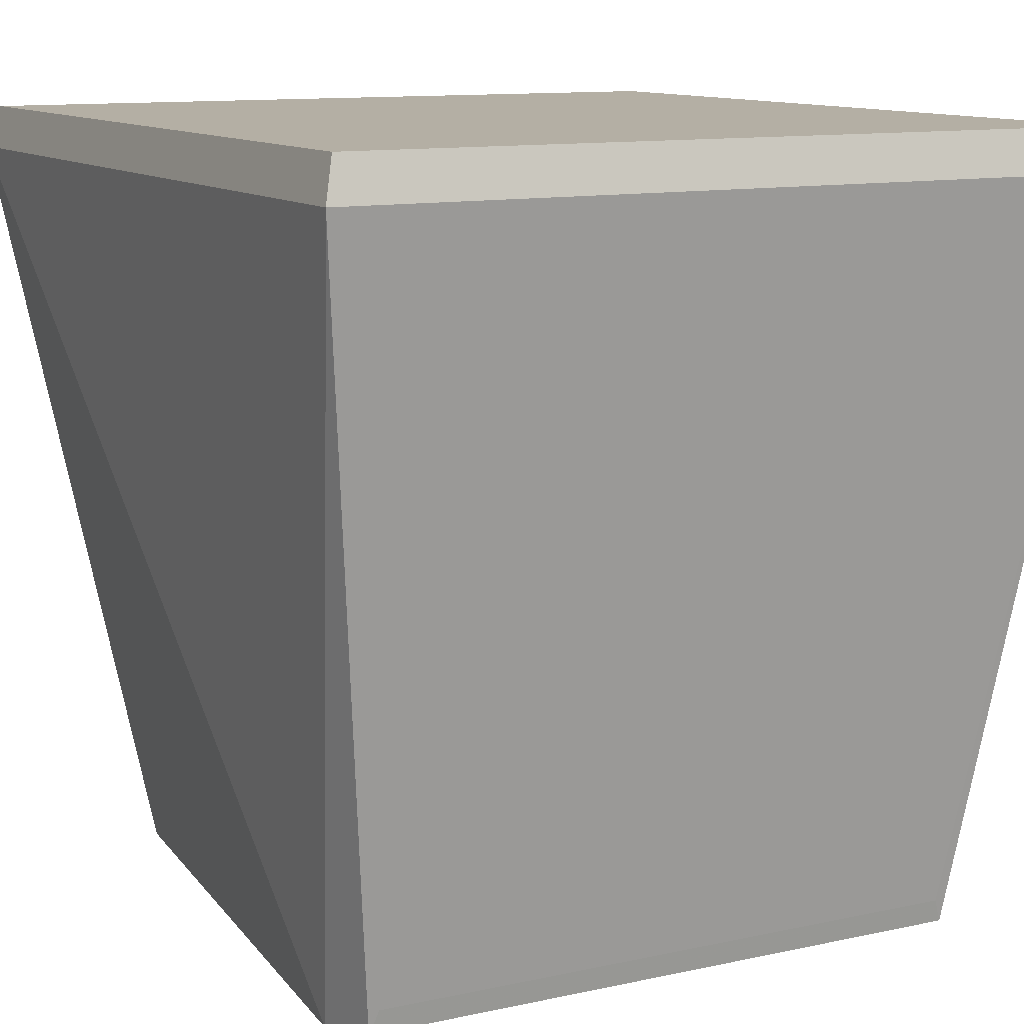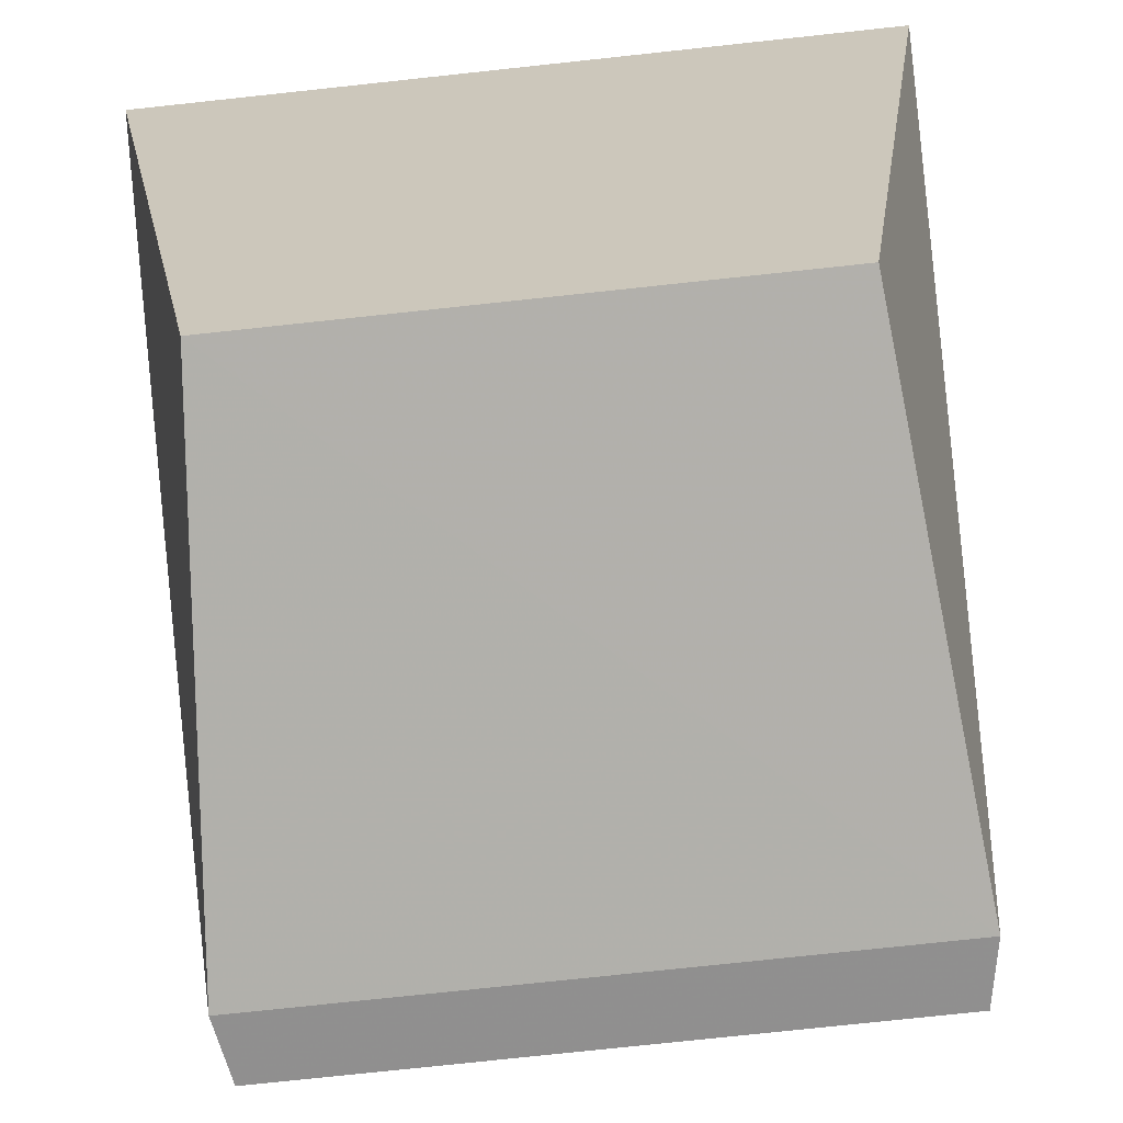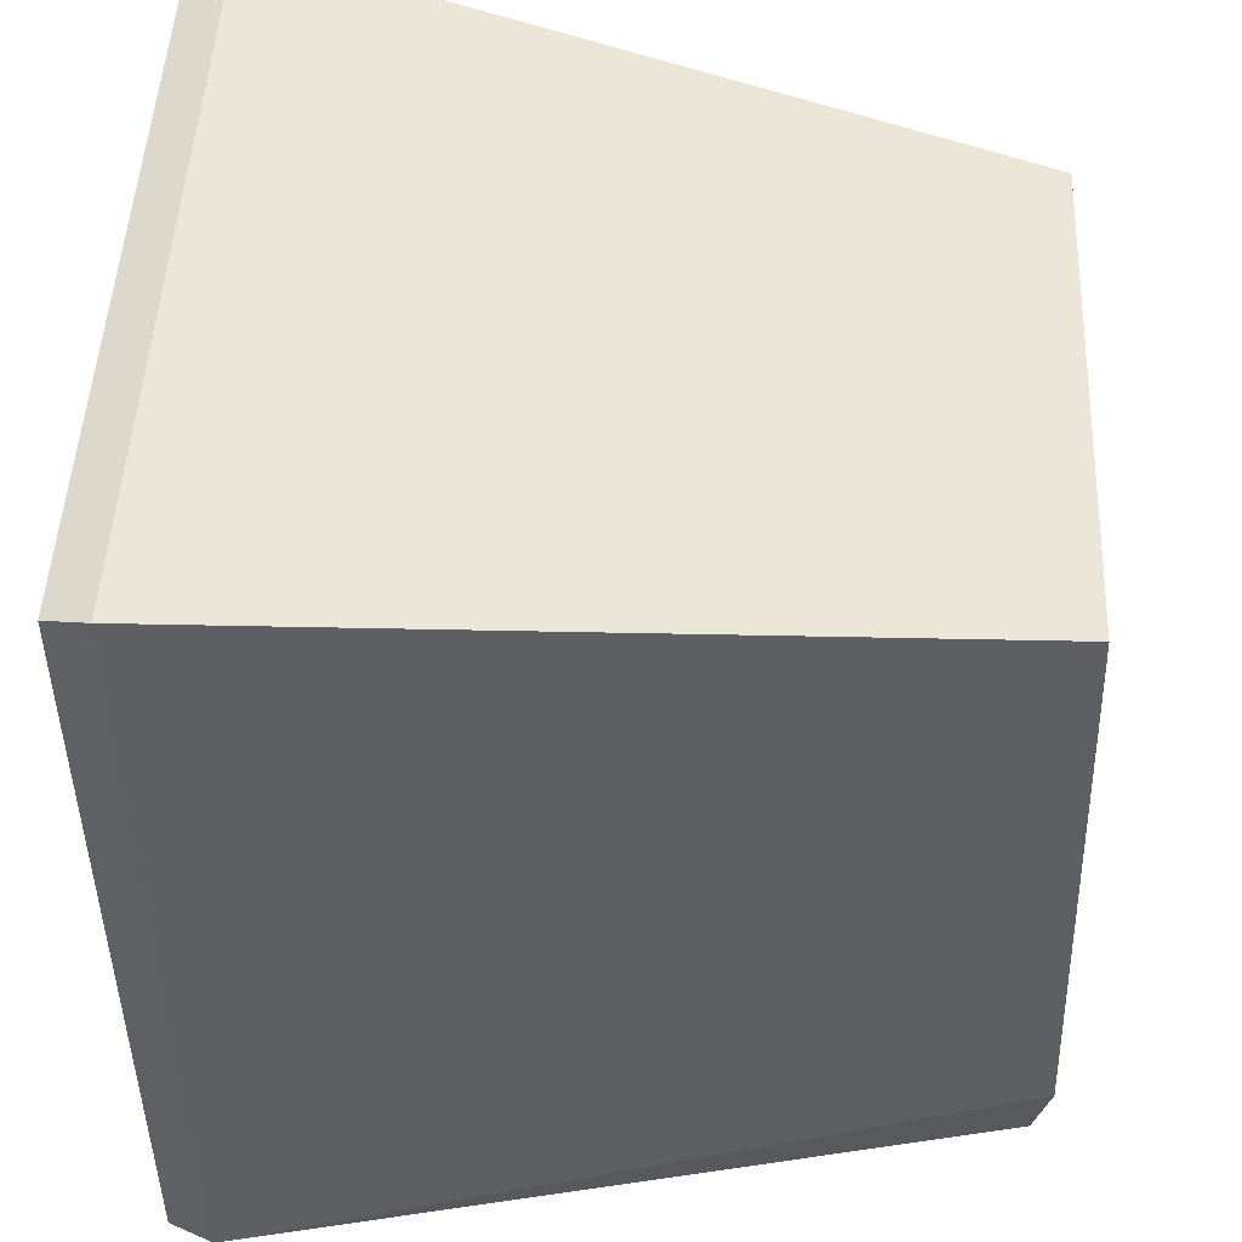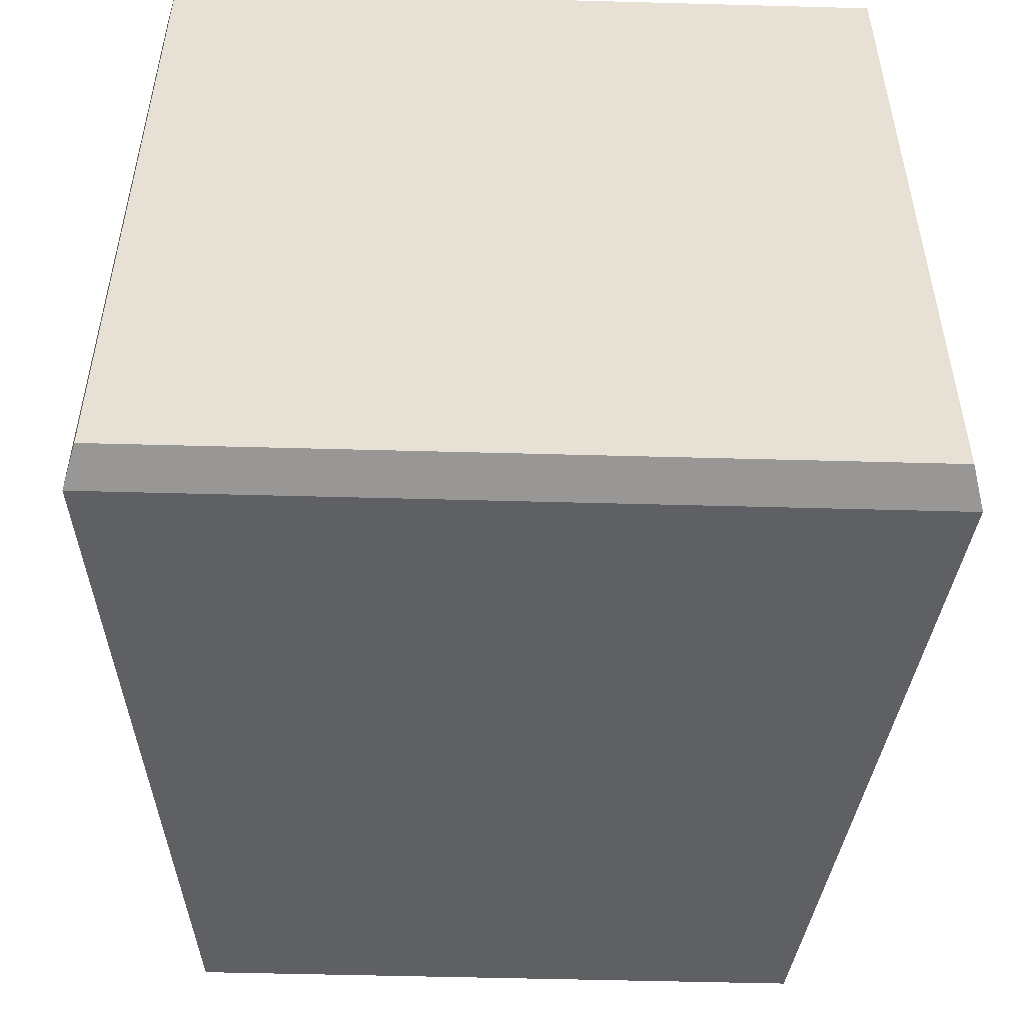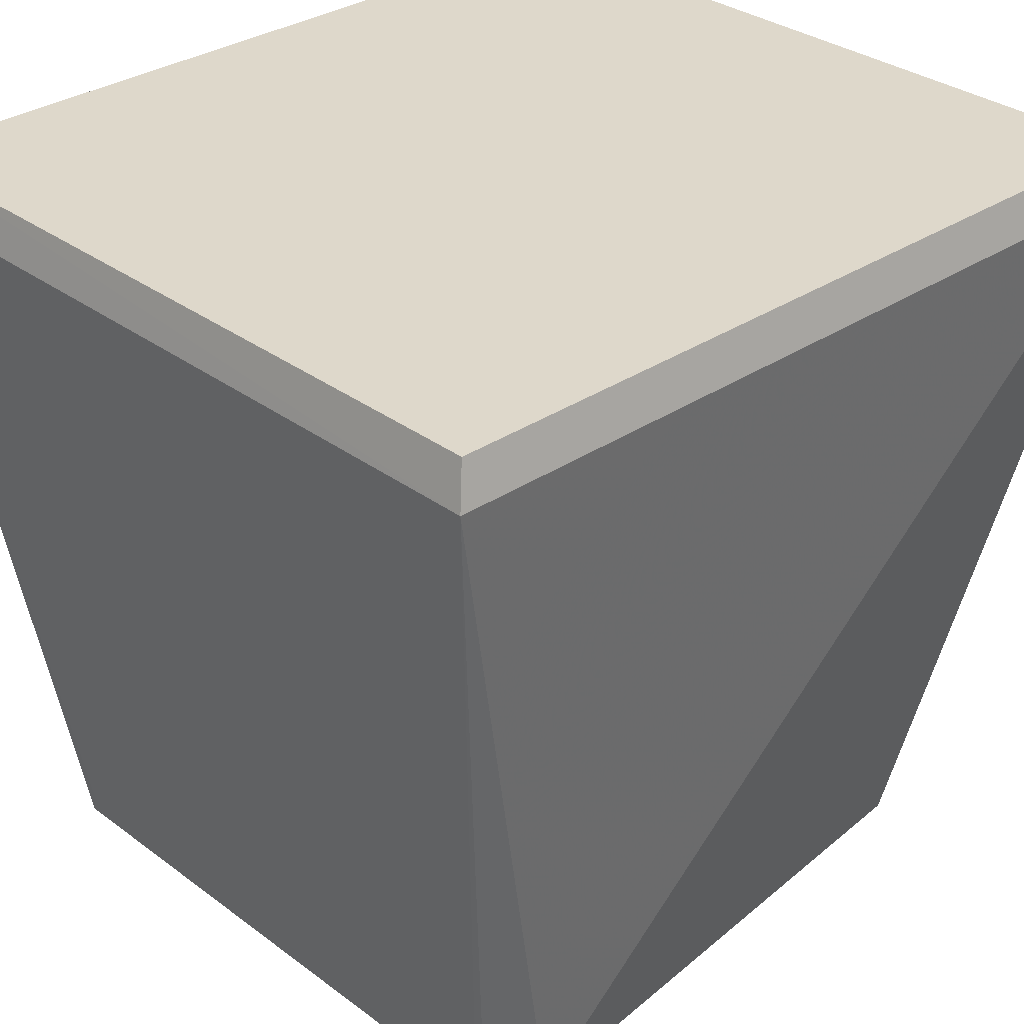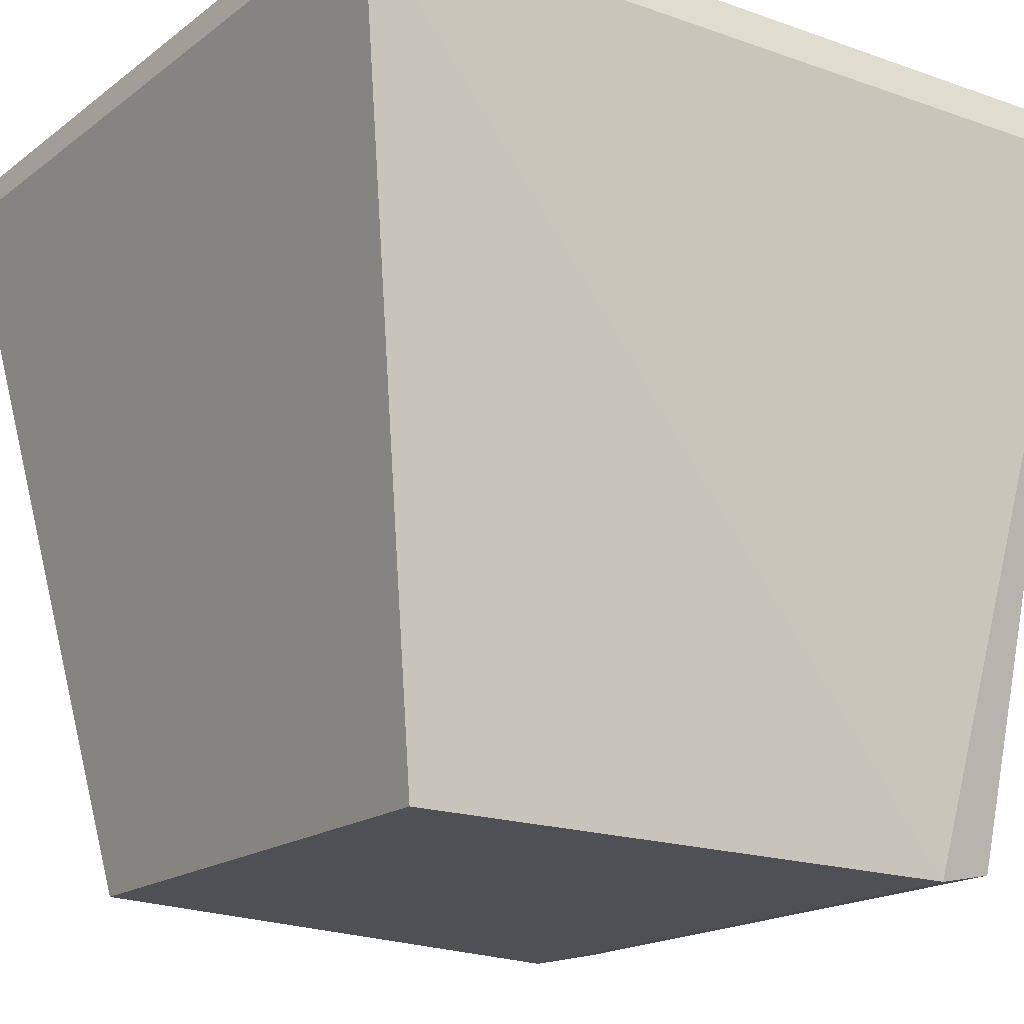
<metadata>
{"format":"obj","ext":"obj","renderer":"f3d","projection":"perspective","resolution":1024,"background":"white","views":[{"elev":11.3,"azim":151.7,"up":"+Y"},{"elev":-77.0,"azim":6.1,"up":"+Y"},{"elev":48.7,"azim":-87.4,"up":"+Z"},{"elev":-51.4,"azim":178.3,"up":"+Z"},{"elev":31.6,"azim":-133.5,"up":"+Y"},{"elev":-17.6,"azim":55.1,"up":"+Y"}]}
</metadata>
<code>
g Generated convex submesh 1
v 0.2891 0.006922 -0.2956
v -0.2783 0.006922 -0.2956
v 0.3504 0.7186 -0.3808
v -0.3515 0.7186 0.3807
v 0.361 0.6803 0.3923
v -0.3622 0.6803 -0.3923
v 0.2529 0.007904 0.2711
v -0.3622 0.6803 0.3923
v -0.2885 -0.00613 -0.2329
v 0.3504 0.7186 0.3808
v -0.3515 0.7186 -0.3807
v -0.2426 0.007334 0.2715
v 0.2998 -0.00613 -0.2329
v 0.361 0.6803 -0.3923
v -0.2708 0.02808 -0.299
v 0.2813 0.02808 -0.299
g Generated convex submesh 1_0
f 16 1 15
f 8 4 6
f 9 8 6
f 9 2 1
f 9 6 2
f 10 3 4
f 10 5 3
f 10 8 5
f 10 4 8
f 11 4 3
f 11 3 6
f 11 6 4
f 12 7 5
f 12 5 8
f 12 8 9
f 13 12 9
f 13 5 7
f 13 9 1
f 13 7 12
f 14 3 5
f 14 6 3
f 14 13 1
f 14 5 13
f 15 1 2
f 15 2 6
f 15 6 14
f 16 15 14
f 16 14 1

</code>
